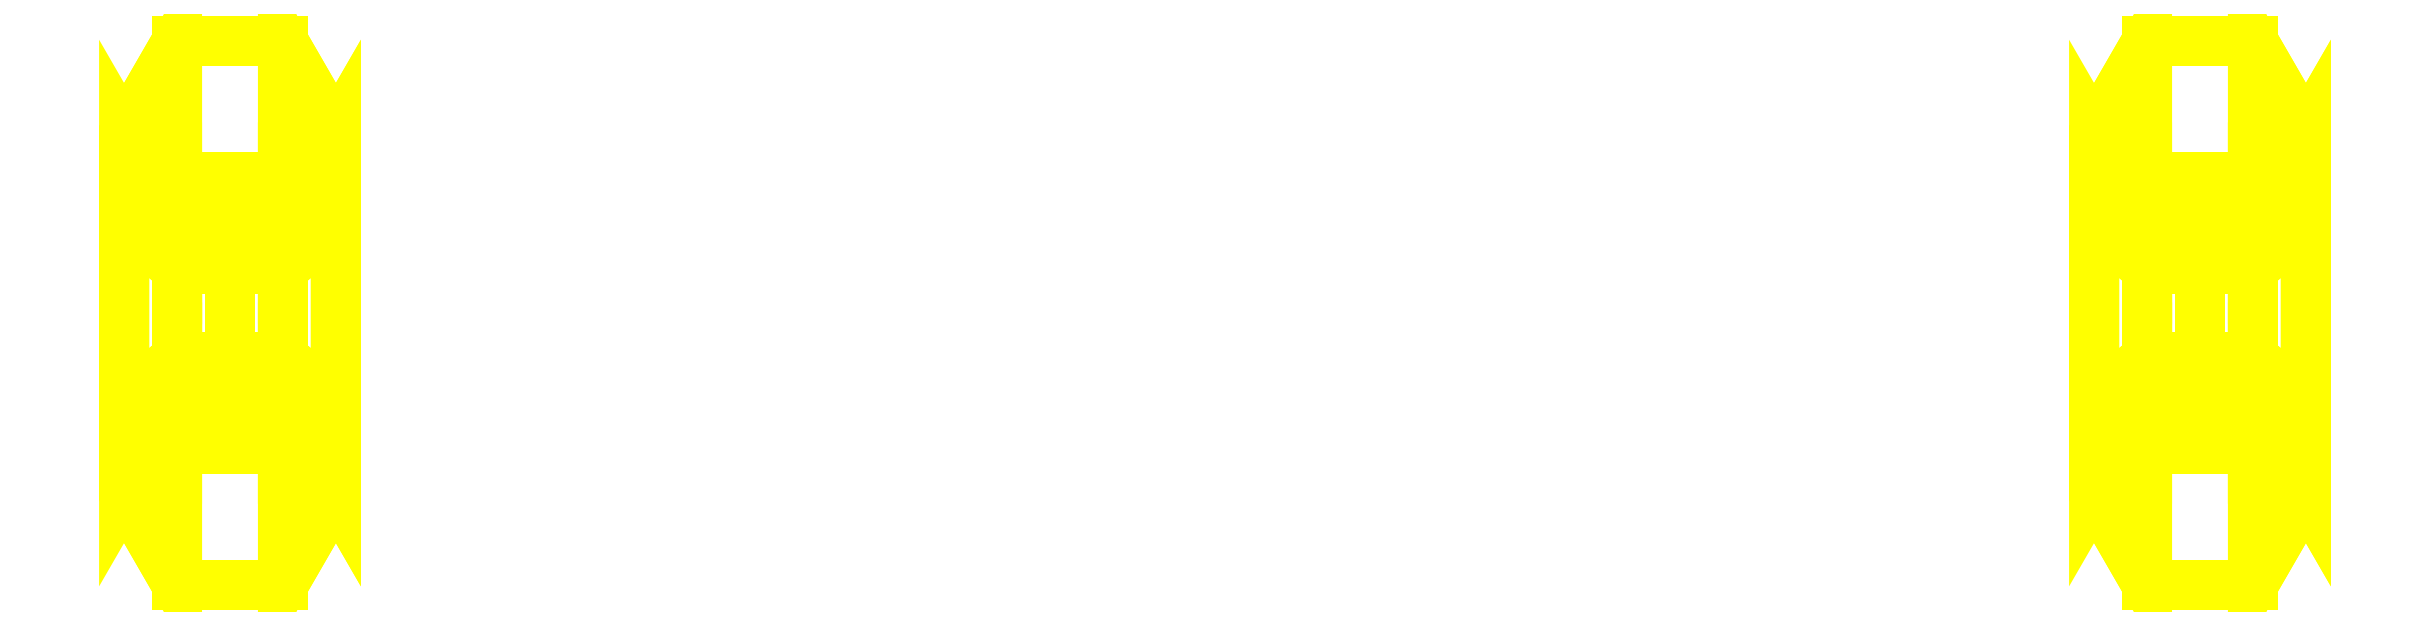
<metadata>
{"format":"dxf","ext":"dxf","renderer":"ezdxf+matplotlib","layout":"modelspace","background":"white","min_lineweight":24,"dpi":150}
</metadata>
<code>
0
SECTION
2
ENTITIES
0
3DFACE
8
WHEELS
10
0.83
20
-0.17
30
4e-16
11
0.88
21
-0.0834
31
4e-16
12
0.88
22
-0.0417
32
-0.07222
13
0.83
23
-0.085
33
-0.1472
0
3DFACE
8
WHEELS
10
0.88
20
-0.0834
30
4e-16
11
0.98
21
-0.0834
31
4e-16
12
0.98
22
-0.0417
32
-0.07222
13
0.88
23
-0.0417
33
-0.07222
0
3DFACE
8
WHEELS
10
0.98
20
-0.0834
30
4e-16
11
1.03
21
-0.17
31
4e-16
12
1.03
22
-0.085
32
-0.1472
13
0.98
23
-0.0417
33
-0.07222
0
3DFACE
8
WHEELS
10
1.03
20
-0.17
30
4e-16
11
0.98
21
-0.2566
31
4e-16
12
0.98
22
-0.1283
32
-0.2222
13
1.03
23
-0.085
33
-0.1472
0
3DFACE
8
WHEELS
10
0.98
20
-0.2566
30
4e-16
11
0.88
21
-0.2566
31
4e-16
12
0.88
22
-0.1283
32
-0.2222
13
0.98
23
-0.1283
33
-0.2222
0
3DFACE
8
WHEELS
10
0.88
20
-0.2566
30
4e-16
11
0.83
21
-0.17
31
4e-16
12
0.83
22
-0.085
32
-0.1472
13
0.88
23
-0.1283
33
-0.2222
0
3DFACE
8
WHEELS
10
0.83
20
-0.085
30
-0.1472
11
0.88
21
-0.0417
31
-0.07222
12
0.88
22
0.0417
32
-0.07222
13
0.83
23
0.085
33
-0.1472
0
3DFACE
8
WHEELS
10
0.88
20
-0.0417
30
-0.07222
11
0.98
21
-0.0417
31
-0.07222
12
0.98
22
0.0417
32
-0.07222
13
0.88
23
0.0417
33
-0.07222
0
3DFACE
8
WHEELS
10
0.98
20
-0.0417
30
-0.07222
11
1.03
21
-0.085
31
-0.1472
12
1.03
22
0.085
32
-0.1472
13
0.98
23
0.0417
33
-0.07222
0
3DFACE
8
WHEELS
10
1.03
20
-0.085
30
-0.1472
11
0.98
21
-0.1283
31
-0.2222
12
0.98
22
0.1283
32
-0.2222
13
1.03
23
0.085
33
-0.1472
0
3DFACE
8
WHEELS
10
0.98
20
-0.1283
30
-0.2222
11
0.88
21
-0.1283
31
-0.2222
12
0.88
22
0.1283
32
-0.2222
13
0.98
23
0.1283
33
-0.2222
0
3DFACE
8
WHEELS
10
0.88
20
-0.1283
30
-0.2222
11
0.83
21
-0.085
31
-0.1472
12
0.83
22
0.085
32
-0.1472
13
0.88
23
0.1283
33
-0.2222
0
3DFACE
8
WHEELS
10
0.83
20
0.085
30
-0.1472
11
0.88
21
0.0417
31
-0.07222
12
0.88
22
0.0834
32
4e-16
13
0.83
23
0.17
33
4e-16
0
3DFACE
8
WHEELS
10
0.88
20
0.0417
30
-0.07222
11
0.98
21
0.0417
31
-0.07222
12
0.98
22
0.0834
32
4e-16
13
0.88
23
0.0834
33
4e-16
0
3DFACE
8
WHEELS
10
0.98
20
0.0417
30
-0.07222
11
1.03
21
0.085
31
-0.1472
12
1.03
22
0.17
32
4e-16
13
0.98
23
0.0834
33
4e-16
0
3DFACE
8
WHEELS
10
1.03
20
0.085
30
-0.1472
11
0.98
21
0.1283
31
-0.2222
12
0.98
22
0.2566
32
4e-16
13
1.03
23
0.17
33
4e-16
0
3DFACE
8
WHEELS
10
0.98
20
0.1283
30
-0.2222
11
0.88
21
0.1283
31
-0.2222
12
0.88
22
0.2566
32
4e-16
13
0.98
23
0.2566
33
4e-16
0
3DFACE
8
WHEELS
10
0.88
20
0.1283
30
-0.2222
11
0.83
21
0.085
31
-0.1472
12
0.83
22
0.17
32
4e-16
13
0.88
23
0.2566
33
4e-16
0
3DFACE
8
WHEELS
10
0.83
20
0.17
30
4e-16
11
0.88
21
0.0834
31
4e-16
12
0.88
22
0.0417
32
0.07222
13
0.83
23
0.085
33
0.1472
0
3DFACE
8
WHEELS
10
0.88
20
0.0834
30
4e-16
11
0.98
21
0.0834
31
4e-16
12
0.98
22
0.0417
32
0.07222
13
0.88
23
0.0417
33
0.07222
0
3DFACE
8
WHEELS
10
0.98
20
0.0834
30
4e-16
11
1.03
21
0.17
31
4e-16
12
1.03
22
0.085
32
0.1472
13
0.98
23
0.0417
33
0.07222
0
3DFACE
8
WHEELS
10
1.03
20
0.17
30
4e-16
11
0.98
21
0.2566
31
4e-16
12
0.98
22
0.1283
32
0.2222
13
1.03
23
0.085
33
0.1472
0
3DFACE
8
WHEELS
10
0.98
20
0.2566
30
4e-16
11
0.88
21
0.2566
31
4e-16
12
0.88
22
0.1283
32
0.2222
13
0.98
23
0.1283
33
0.2222
0
3DFACE
8
WHEELS
10
0.88
20
0.2566
30
4e-16
11
0.83
21
0.17
31
4e-16
12
0.83
22
0.085
32
0.1472
13
0.88
23
0.1283
33
0.2222
0
3DFACE
8
WHEELS
10
0.83
20
0.085
30
0.1472
11
0.88
21
0.0417
31
0.07222
12
0.88
22
-0.0417
32
0.07222
13
0.83
23
-0.085
33
0.1472
0
3DFACE
8
WHEELS
10
0.88
20
0.0417
30
0.07222
11
0.98
21
0.0417
31
0.07222
12
0.98
22
-0.0417
32
0.07222
13
0.88
23
-0.0417
33
0.07222
0
3DFACE
8
WHEELS
10
0.98
20
0.0417
30
0.07222
11
1.03
21
0.085
31
0.1472
12
1.03
22
-0.085
32
0.1472
13
0.98
23
-0.0417
33
0.07222
0
3DFACE
8
WHEELS
10
1.03
20
0.085
30
0.1472
11
0.98
21
0.1283
31
0.2222
12
0.98
22
-0.1283
32
0.2222
13
1.03
23
-0.085
33
0.1472
0
3DFACE
8
WHEELS
10
0.98
20
0.1283
30
0.2222
11
0.88
21
0.1283
31
0.2222
12
0.88
22
-0.1283
32
0.2222
13
0.98
23
-0.1283
33
0.2222
0
3DFACE
8
WHEELS
10
0.88
20
0.1283
30
0.2222
11
0.83
21
0.085
31
0.1472
12
0.83
22
-0.085
32
0.1472
13
0.88
23
-0.1283
33
0.2222
0
3DFACE
8
WHEELS
10
0.83
20
-0.085
30
0.1472
11
0.88
21
-0.0417
31
0.07222
12
0.88
22
-0.0834
32
4e-16
13
0.83
23
-0.17
33
4e-16
0
3DFACE
8
WHEELS
10
0.88
20
-0.0417
30
0.07222
11
0.98
21
-0.0417
31
0.07222
12
0.98
22
-0.0834
32
4e-16
13
0.88
23
-0.0834
33
4e-16
0
3DFACE
8
WHEELS
10
0.98
20
-0.0417
30
0.07222
11
1.03
21
-0.085
31
0.1472
12
1.03
22
-0.17
32
4e-16
13
0.98
23
-0.0834
33
4e-16
0
3DFACE
8
WHEELS
10
1.03
20
-0.085
30
0.1472
11
0.98
21
-0.1283
31
0.2222
12
0.98
22
-0.2566
32
4e-16
13
1.03
23
-0.17
33
4e-16
0
3DFACE
8
WHEELS
10
0.98
20
-0.1283
30
0.2222
11
0.88
21
-0.1283
31
0.2222
12
0.88
22
-0.2566
32
4e-16
13
0.98
23
-0.2566
33
4e-16
0
3DFACE
8
WHEELS
10
0.88
20
-0.1283
30
0.2222
11
0.83
21
-0.085
31
0.1472
12
0.83
22
-0.17
32
4e-16
13
0.88
23
-0.2566
33
4e-16
0
3DFACE
8
WHEELS
10
0.93
20
-0.09
30
4e-16
11
0.93
21
0.09
31
4e-16
12
0.93
22
0.05
32
-0.08
13
0.93
23
-0.05
33
-0.08
0
3DFACE
8
WHEELS
10
0.93
20
-0.05
30
-0.08
11
0.93
21
0.05
31
-0.08
12
0.93
22
0.09
32
4e-16
13
0.93
23
-0.09
33
4e-16
0
3DFACE
8
WHEELS
10
0.93
20
-0.05
30
0.08
11
0.93
21
0.05
31
0.08
12
0.93
22
0.09
32
4e-16
13
0.93
23
-0.09
33
4e-16
0
3DFACE
8
WHEELS
10
0.93
20
-0.09
30
4e-16
11
0.93
21
0.09
31
4e-16
12
0.93
22
0.05
32
0.08
13
0.93
23
-0.05
33
0.08
0
3DFACE
8
WHEELS
10
-1.03
20
0.17
30
4e-16
11
-0.98
21
0.0834
31
4e-16
12
-0.98
22
0.0417
32
0.07222
13
-1.03
23
0.085
33
0.1472
0
3DFACE
8
WHEELS
10
-0.98
20
0.0834
30
4e-16
11
-0.88
21
0.0834
31
4e-16
12
-0.88
22
0.0417
32
0.07222
13
-0.98
23
0.0417
33
0.07222
0
3DFACE
8
WHEELS
10
-0.88
20
0.0834
30
4e-16
11
-0.83
21
0.17
31
4e-16
12
-0.83
22
0.085
32
0.1472
13
-0.88
23
0.0417
33
0.07222
0
3DFACE
8
WHEELS
10
-0.83
20
0.17
30
4e-16
11
-0.88
21
0.2566
31
4e-16
12
-0.88
22
0.1283
32
0.2222
13
-0.83
23
0.085
33
0.1472
0
3DFACE
8
WHEELS
10
-0.88
20
0.2566
30
4e-16
11
-0.98
21
0.2566
31
4e-16
12
-0.98
22
0.1283
32
0.2222
13
-0.88
23
0.1283
33
0.2222
0
3DFACE
8
WHEELS
10
-0.98
20
0.2566
30
4e-16
11
-1.03
21
0.17
31
4e-16
12
-1.03
22
0.085
32
0.1472
13
-0.98
23
0.1283
33
0.2222
0
3DFACE
8
WHEELS
10
-1.03
20
-0.085
30
0.1472
11
-0.98
21
-0.0417
31
0.07222
12
-0.98
22
-0.0834
32
4e-16
13
-1.03
23
-0.17
33
4e-16
0
3DFACE
8
WHEELS
10
-0.98
20
-0.0417
30
0.07222
11
-0.88
21
-0.0417
31
0.07222
12
-0.88
22
-0.0834
32
4e-16
13
-0.98
23
-0.0834
33
4e-16
0
3DFACE
8
WHEELS
10
-0.88
20
-0.0417
30
0.07222
11
-0.83
21
-0.085
31
0.1472
12
-0.83
22
-0.17
32
4e-16
13
-0.88
23
-0.0834
33
4e-16
0
3DFACE
8
WHEELS
10
-0.83
20
-0.085
30
0.1472
11
-0.88
21
-0.1283
31
0.2222
12
-0.88
22
-0.2566
32
4e-16
13
-0.83
23
-0.17
33
4e-16
0
3DFACE
8
WHEELS
10
-0.88
20
-0.1283
30
0.2222
11
-0.98
21
-0.1283
31
0.2222
12
-0.98
22
-0.2566
32
4e-16
13
-0.88
23
-0.2566
33
4e-16
0
3DFACE
8
WHEELS
10
-0.98
20
-0.1283
30
0.2222
11
-1.03
21
-0.085
31
0.1472
12
-1.03
22
-0.17
32
4e-16
13
-0.98
23
-0.2566
33
4e-16
0
3DFACE
8
WHEELS
10
-0.93
20
-0.05
30
0.08
11
-0.93
21
0.05
31
0.08
12
-0.93
22
0.09
32
4e-16
13
-0.93
23
-0.09
33
4e-16
0
3DFACE
8
WHEELS
10
-0.93
20
-0.09
30
4e-16
11
-0.93
21
0.09
31
4e-16
12
-0.93
22
0.05
32
0.08
13
-0.93
23
-0.05
33
0.08
0
3DFACE
8
WHEELS
10
-1.03
20
-0.17
30
4e-16
11
-0.98
21
-0.0834
31
4e-16
12
-0.98
22
-0.0417
32
-0.07222
13
-1.03
23
-0.085
33
-0.1472
0
3DFACE
8
WHEELS
10
-0.98
20
-0.0834
30
4e-16
11
-0.88
21
-0.0834
31
4e-16
12
-0.88
22
-0.0417
32
-0.07222
13
-0.98
23
-0.0417
33
-0.07222
0
3DFACE
8
WHEELS
10
-0.88
20
-0.0834
30
4e-16
11
-0.83
21
-0.17
31
4e-16
12
-0.83
22
-0.085
32
-0.1472
13
-0.88
23
-0.0417
33
-0.07222
0
3DFACE
8
WHEELS
10
-0.83
20
-0.17
30
4e-16
11
-0.88
21
-0.2566
31
4e-16
12
-0.88
22
-0.1283
32
-0.2222
13
-0.83
23
-0.085
33
-0.1472
0
3DFACE
8
WHEELS
10
-0.88
20
-0.2566
30
4e-16
11
-0.98
21
-0.2566
31
4e-16
12
-0.98
22
-0.1283
32
-0.2222
13
-0.88
23
-0.1283
33
-0.2222
0
3DFACE
8
WHEELS
10
-0.98
20
-0.2566
30
4e-16
11
-1.03
21
-0.17
31
4e-16
12
-1.03
22
-0.085
32
-0.1472
13
-0.98
23
-0.1283
33
-0.2222
0
3DFACE
8
WHEELS
10
-1.03
20
-0.085
30
-0.1472
11
-0.98
21
-0.0417
31
-0.07222
12
-0.98
22
0.0417
32
-0.07222
13
-1.03
23
0.085
33
-0.1472
0
3DFACE
8
WHEELS
10
-0.98
20
-0.0417
30
-0.07222
11
-0.88
21
-0.0417
31
-0.07222
12
-0.88
22
0.0417
32
-0.07222
13
-0.98
23
0.0417
33
-0.07222
0
3DFACE
8
WHEELS
10
-0.88
20
-0.0417
30
-0.07222
11
-0.83
21
-0.085
31
-0.1472
12
-0.83
22
0.085
32
-0.1472
13
-0.88
23
0.0417
33
-0.07222
0
3DFACE
8
WHEELS
10
-0.83
20
-0.085
30
-0.1472
11
-0.88
21
-0.1283
31
-0.2222
12
-0.88
22
0.1283
32
-0.2222
13
-0.83
23
0.085
33
-0.1472
0
3DFACE
8
WHEELS
10
-0.88
20
-0.1283
30
-0.2222
11
-0.98
21
-0.1283
31
-0.2222
12
-0.98
22
0.1283
32
-0.2222
13
-0.88
23
0.1283
33
-0.2222
0
3DFACE
8
WHEELS
10
-0.98
20
-0.1283
30
-0.2222
11
-1.03
21
-0.085
31
-0.1472
12
-1.03
22
0.085
32
-0.1472
13
-0.98
23
0.1283
33
-0.2222
0
3DFACE
8
WHEELS
10
-1.03
20
0.085
30
-0.1472
11
-0.98
21
0.0417
31
-0.07222
12
-0.98
22
0.0834
32
4e-16
13
-1.03
23
0.17
33
4e-16
0
3DFACE
8
WHEELS
10
-0.98
20
0.0417
30
-0.07222
11
-0.88
21
0.0417
31
-0.07222
12
-0.88
22
0.0834
32
4e-16
13
-0.98
23
0.0834
33
4e-16
0
3DFACE
8
WHEELS
10
-0.88
20
0.0417
30
-0.07222
11
-0.83
21
0.085
31
-0.1472
12
-0.83
22
0.17
32
4e-16
13
-0.88
23
0.0834
33
4e-16
0
3DFACE
8
WHEELS
10
-0.83
20
0.085
30
-0.1472
11
-0.88
21
0.1283
31
-0.2222
12
-0.88
22
0.2566
32
4e-16
13
-0.83
23
0.17
33
4e-16
0
3DFACE
8
WHEELS
10
-0.88
20
0.1283
30
-0.2222
11
-0.98
21
0.1283
31
-0.2222
12
-0.98
22
0.2566
32
4e-16
13
-0.88
23
0.2566
33
4e-16
0
3DFACE
8
WHEELS
10
-0.98
20
0.1283
30
-0.2222
11
-1.03
21
0.085
31
-0.1472
12
-1.03
22
0.17
32
4e-16
13
-0.98
23
0.2566
33
4e-16
0
3DFACE
8
WHEELS
10
-0.93
20
-0.09
30
4e-16
11
-0.93
21
0.09
31
4e-16
12
-0.93
22
0.05
32
-0.08
13
-0.93
23
-0.05
33
-0.08
0
3DFACE
8
WHEELS
10
-0.93
20
-0.05
30
-0.08
11
-0.93
21
0.05
31
-0.08
12
-0.93
22
0.09
32
4e-16
13
-0.93
23
-0.09
33
4e-16
0
3DFACE
8
WHEELS
10
-1.03
20
0.085
30
0.1472
11
-0.98
21
0.0417
31
0.07222
12
-0.98
22
-0.0417
32
0.07222
13
-1.03
23
-0.085
33
0.1472
0
3DFACE
8
WHEELS
10
-0.98
20
0.0417
30
0.07222
11
-0.88
21
0.0417
31
0.07222
12
-0.88
22
-0.0417
32
0.07222
13
-0.98
23
-0.0417
33
0.07222
0
3DFACE
8
WHEELS
10
-0.88
20
0.0417
30
0.07222
11
-0.83
21
0.085
31
0.1472
12
-0.83
22
-0.085
32
0.1472
13
-0.88
23
-0.0417
33
0.07222
0
3DFACE
8
WHEELS
10
-0.83
20
0.085
30
0.1472
11
-0.88
21
0.1283
31
0.2222
12
-0.88
22
-0.1283
32
0.2222
13
-0.83
23
-0.085
33
0.1472
0
3DFACE
8
WHEELS
10
-0.88
20
0.1283
30
0.2222
11
-0.98
21
0.1283
31
0.2222
12
-0.98
22
-0.1283
32
0.2222
13
-0.88
23
-0.1283
33
0.2222
0
3DFACE
8
WHEELS
10
-0.98
20
0.1283
30
0.2222
11
-1.03
21
0.085
31
0.1472
12
-1.03
22
-0.085
32
0.1472
13
-0.98
23
-0.1283
33
0.2222
0
ENDSEC
0
EOF

</code>
